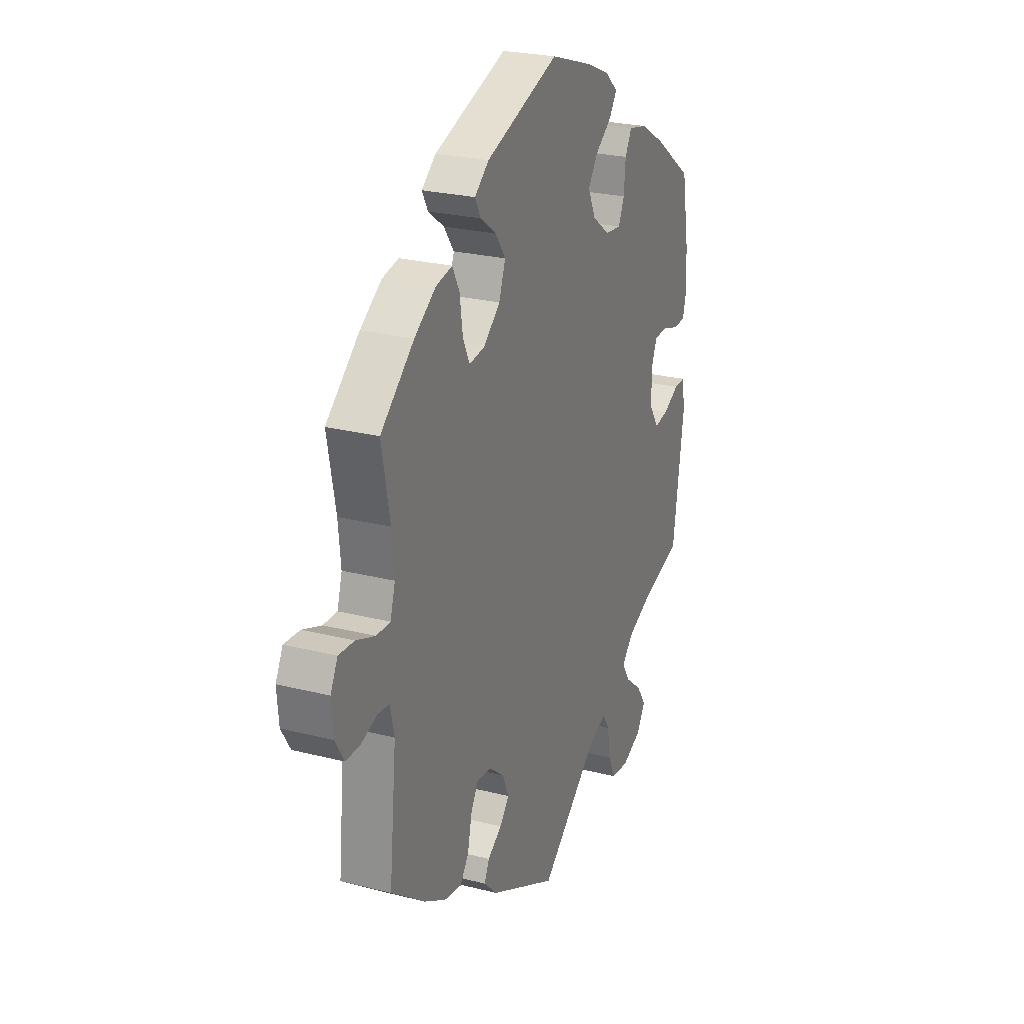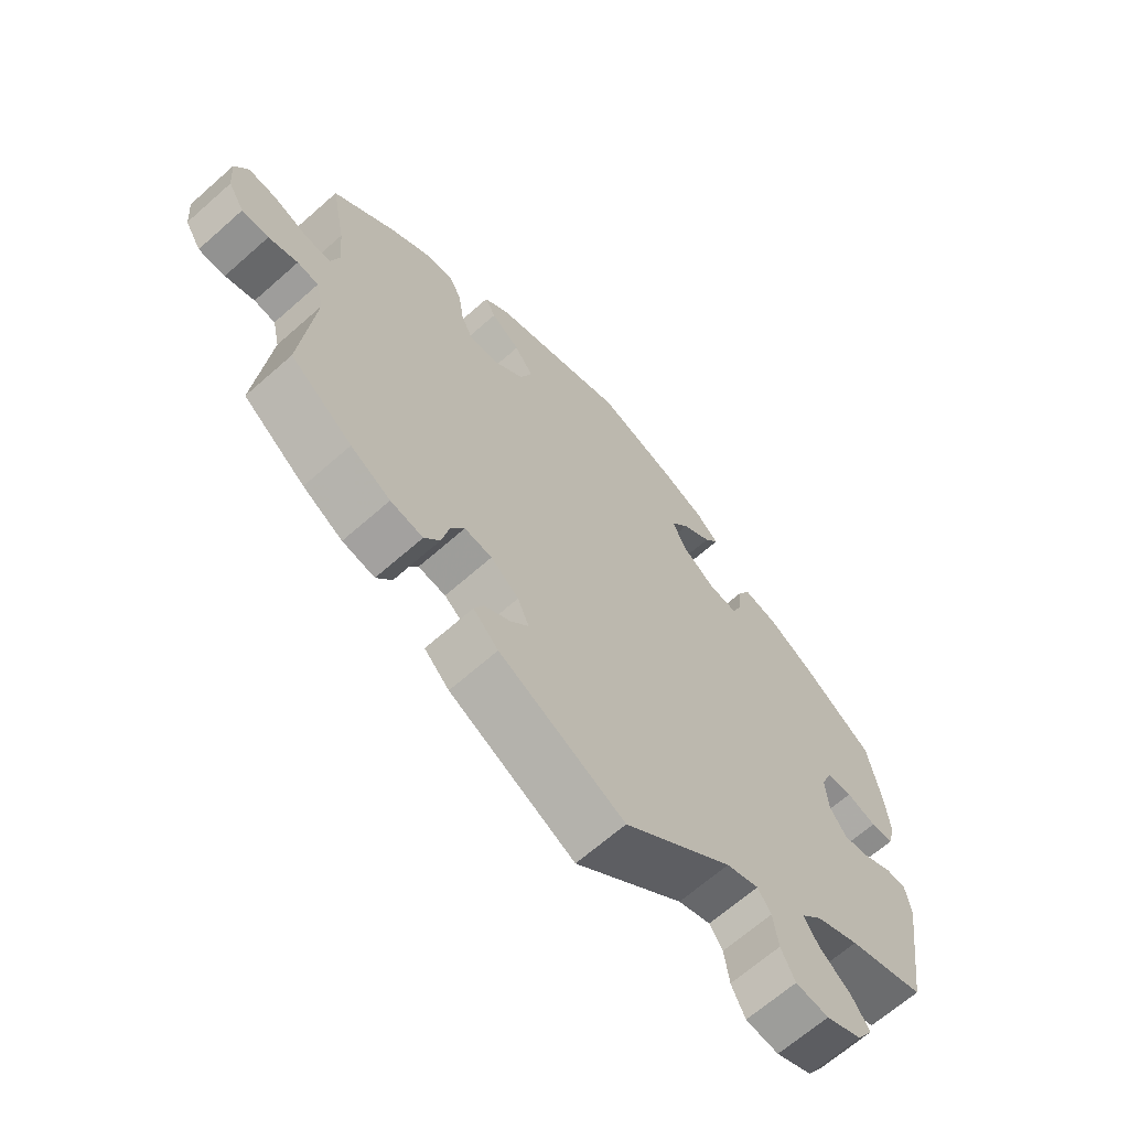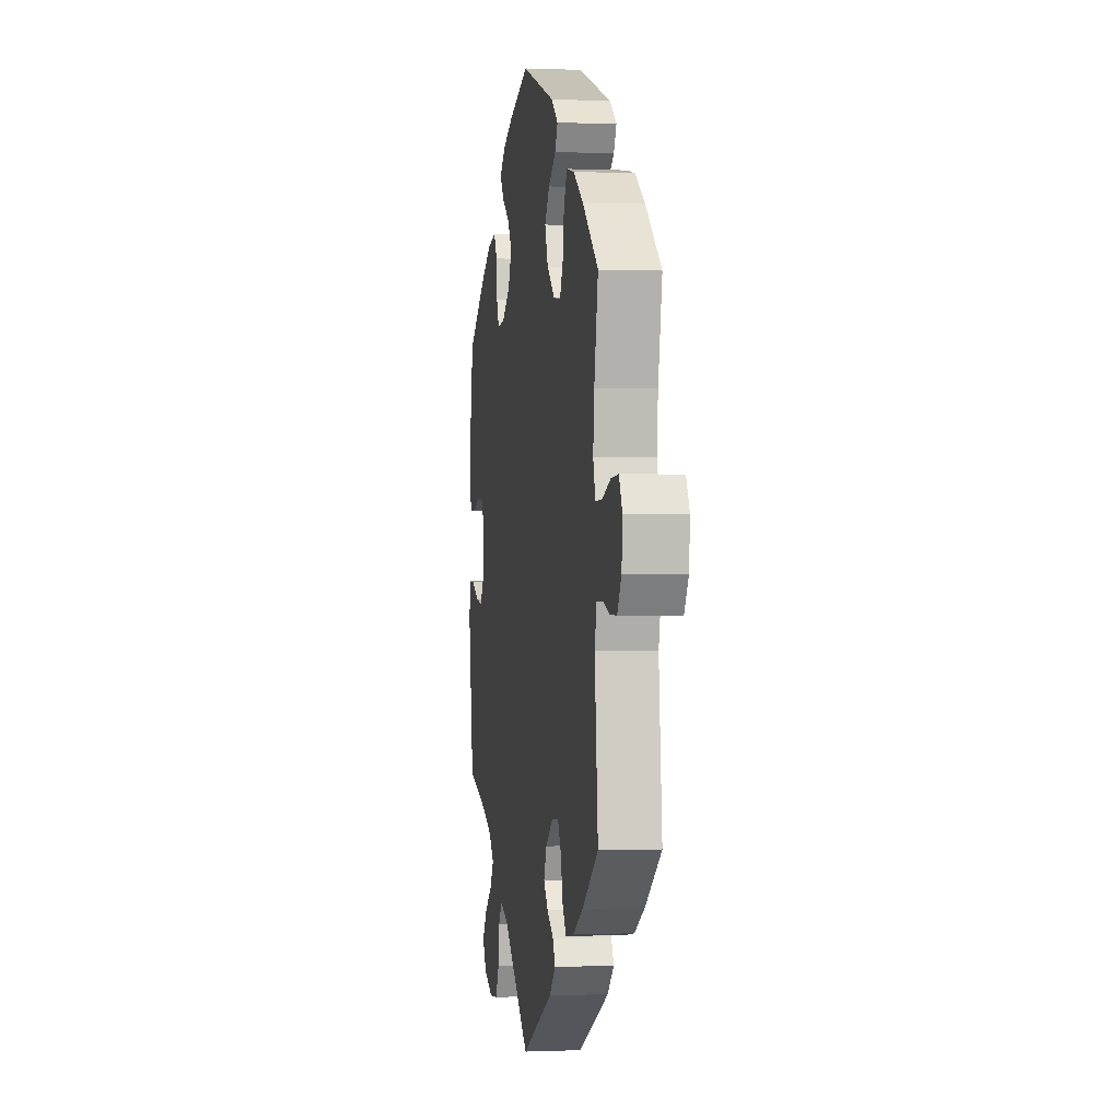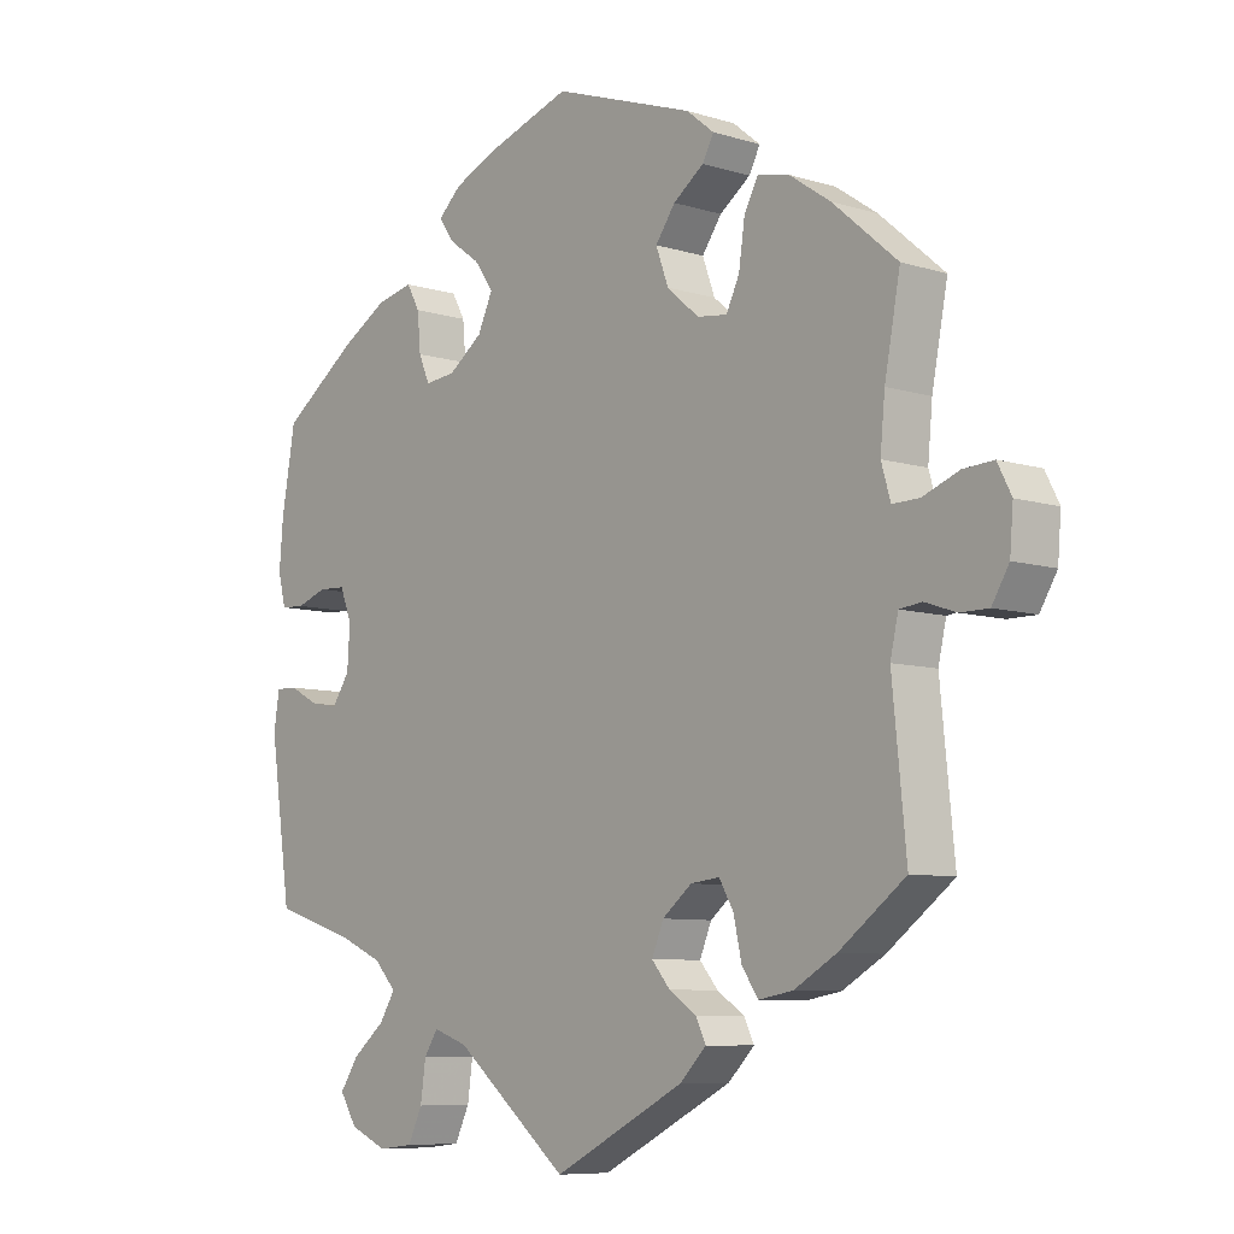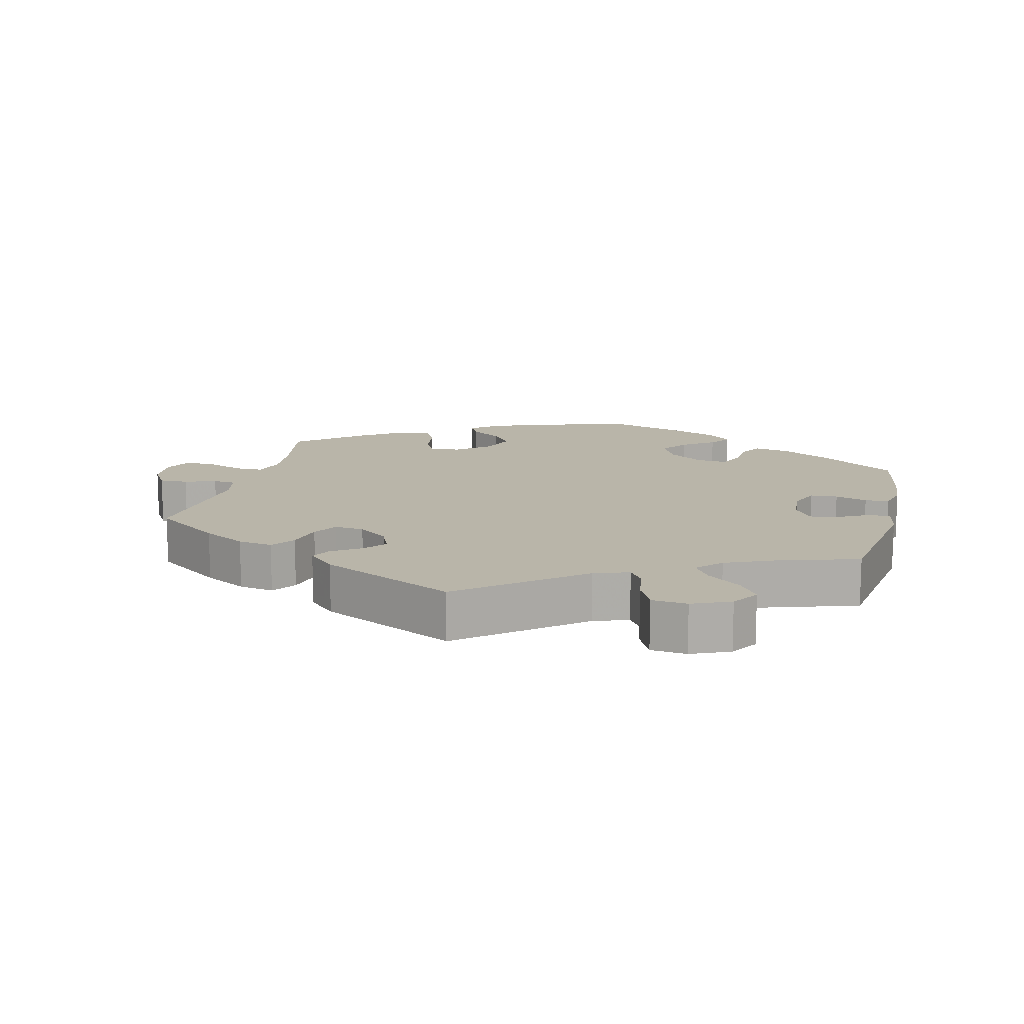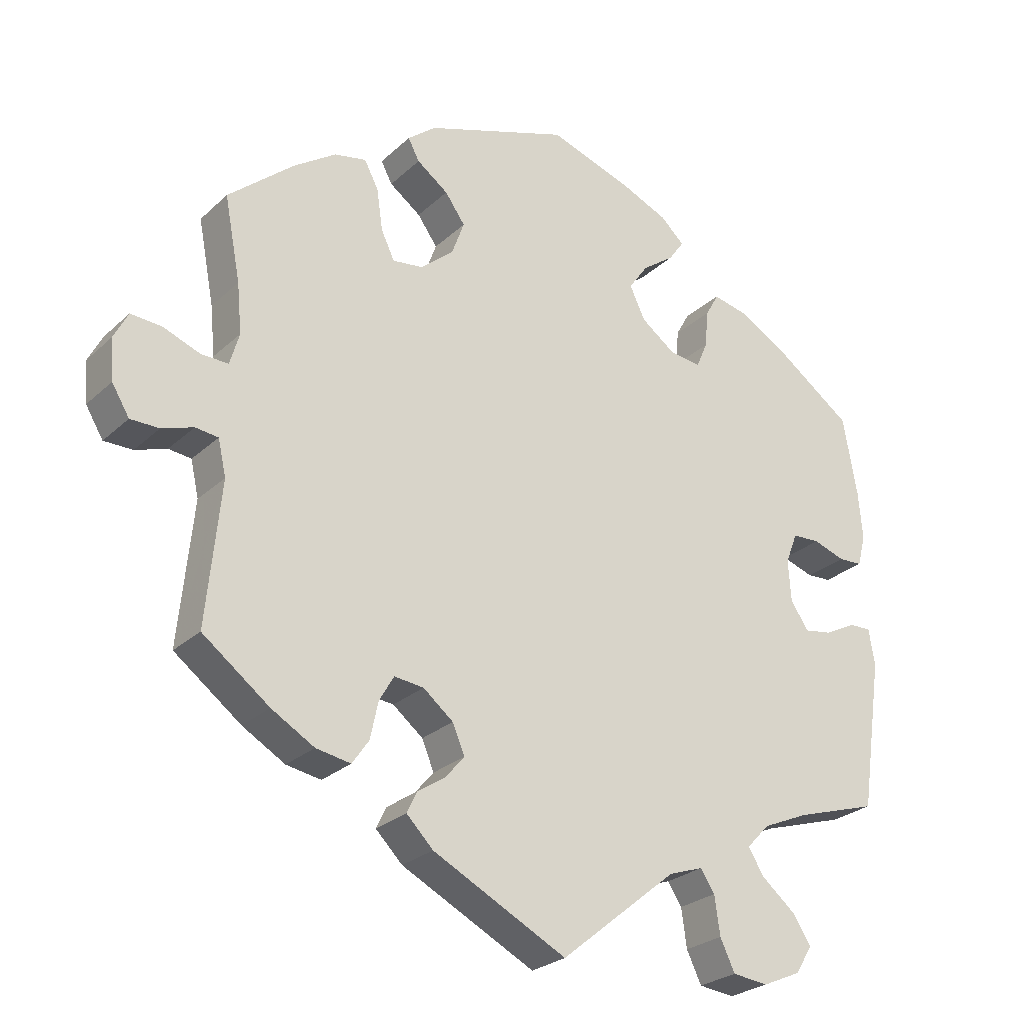
<metadata>
{"format":"obj","ext":"obj","renderer":"f3d","projection":"perspective","resolution":1024,"background":"white","views":[{"elev":25.1,"azim":112.4,"up":"+Z"},{"elev":-66.2,"azim":131.6,"up":"+Z"},{"elev":0.0,"azim":81.0,"up":"+Z"},{"elev":-7.9,"azim":49.2,"up":"+Z"},{"elev":13.4,"azim":-166.5,"up":"+Y"},{"elev":-26.2,"azim":144.7,"up":"+Z"}]}
</metadata>
<code>
v -0.422 0.07 0.392
v 0.241 0.07 0.479
v -0.409 0.07 0.039
v -0.277 0.07 -0.595
v -0.468 0.07 0.087
v -0.528 0.07 -0.032
v 0.321 0.07 -0.431
v 0.24 0.07 -0.478
v -0.195 0.07 0.549
v -0.226 0.07 -0.46
v -0.516 0.07 0.071
v -0.35 0.07 0.434
v -0.231 0.07 0.516
v -0.552 0.07 0.073
v -0.27 0.07 0.354
v 0 0.07 0.62
v 0.258 0.07 0.511
v -0.57 0.07 -0.085
v -0.125 0.07 0.579
v 0.262 0.07 -0.302
v -0.295 0.07 0.446
v -0.255 0.07 -0.549
v 0.52 0.07 0.063
v -0.558 0.07 0.191
v -0.247 0.07 -0.492
v -0.385 0.07 -0.493
v -0.564 0.07 0.12
v 0.328 0.07 0.447
v -0.208 0.07 0.483
v -0.537 0.07 -0.31
v -0.44 0.07 -0.063
v 0.678 0.07 -0.014
v -0.275 0.07 0.41
v 0.2 0.07 -0.518
v 0.194 0.07 0.445
v 0.516 0.07 -0.098
v 0.278 0.07 0.303
v 0.155 0.07 -0.386
v 0.284 0.07 -0.34
v -0.335 0.07 -0.452
v 0.218 0.07 -0.307
v -0.387 0.07 -0.576
v -0.414 0.07 -0.348
v 0.225 0.07 -0.447
v 0.173 0.07 -0.343
v 0.307 0.07 0.407
v 0.437 0.07 -0.385
v -0.413 0.07 -0.535
v 0.609 0.07 -0.057
v -0.154 0.07 0.358
v -0.427 0.07 0.085
v -0.33 0.07 -0.601
v 0.528 0.07 -0.045
v -0.253 0.07 0.315
v 0.537 0.07 0.31
v 0.298 0.07 0.345
v -0.131 0.07 0.407
v 0.232 0.07 0.309
v 0.376 0.07 0.437
v 0.164 0.07 0.403
v 0.439 0.07 0.394
v 0.562 0.07 -0.041
v 0.683 0.07 0.047
v -0.16 0.07 0.448
v 0.537 0.07 -0.31
v -0.206 0.07 0.32
v 0.183 0.07 0.351
v -0.537 0.07 0.31
v -0.482 0.07 -0.056
v 0.216 0.07 0.545
v 0.506 0.07 0.111
v 0.616 0.07 0.085
v 0.561 0.07 0.064
v 0.652 0.07 -0.057
v 0.296 0.07 -0.395
v 0.662 0.07 0.088
v 0.183 0.07 -0.419
v 0.513 0.07 0.185
v 0.373 0.07 -0.422
v -0.561 0.07 -0.031
v 0 0.07 -0.62
v -0.174 0.07 -0.478
v -0.413 0.07 -0.023
v -0.345 0.07 -0.378
v -0.311 0.07 -0.414
v -0.422 -0 0.392
v 0.241 -0 0.479
v -0.409 -0 0.039
v -0.277 -0 -0.595
v -0.468 -0 0.087
v -0.528 -0 -0.032
v 0.321 -0 -0.431
v 0.24 -0 -0.478
v -0.195 -0 0.549
v -0.226 -0 -0.46
v -0.516 -0 0.071
v -0.35 -0 0.434
v -0.231 -0 0.516
v -0.552 -0 0.073
v -0.27 -0 0.354
v 0 -0 0.62
v 0.258 -0 0.511
v -0.57 -0 -0.085
v -0.125 -0 0.579
v 0.262 -0 -0.302
v -0.295 -0 0.446
v -0.255 -0 -0.549
v 0.52 -0 0.063
v -0.558 -0 0.191
v -0.247 -0 -0.492
v -0.385 -0 -0.493
v -0.564 -0 0.12
v 0.328 -0 0.447
v -0.208 -0 0.483
v -0.537 -0 -0.31
v -0.44 -0 -0.063
v 0.678 -0 -0.014
v -0.275 -0 0.41
v 0.2 -0 -0.518
v 0.194 -0 0.445
v 0.516 -0 -0.098
v 0.278 -0 0.303
v 0.155 -0 -0.386
v 0.284 -0 -0.34
v -0.335 -0 -0.452
v 0.218 -0 -0.307
v -0.387 -0 -0.576
v -0.414 -0 -0.348
v 0.225 -0 -0.447
v 0.173 -0 -0.343
v 0.307 -0 0.407
v 0.437 -0 -0.385
v -0.413 -0 -0.535
v 0.609 -0 -0.057
v -0.154 -0 0.358
v -0.427 -0 0.085
v -0.33 -0 -0.601
v 0.528 -0 -0.045
v -0.253 -0 0.315
v 0.537 -0 0.31
v 0.298 -0 0.345
v -0.131 -0 0.407
v 0.232 -0 0.309
v 0.376 -0 0.437
v 0.164 -0 0.403
v 0.439 -0 0.394
v 0.562 -0 -0.041
v 0.683 -0 0.047
v -0.16 -0 0.448
v 0.537 -0 -0.31
v -0.206 -0 0.32
v 0.183 -0 0.351
v -0.537 -0 0.31
v -0.482 -0 -0.056
v 0.216 -0 0.545
v 0.506 -0 0.111
v 0.616 -0 0.085
v 0.561 -0 0.064
v 0.652 -0 -0.057
v 0.296 -0 -0.395
v 0.662 -0 0.088
v 0.183 -0 -0.419
v 0.513 -0 0.185
v 0.373 -0 -0.422
v -0.561 -0 -0.031
v 0 -0 -0.62
v -0.174 -0 -0.478
v -0.413 -0 -0.023
v -0.345 -0 -0.378
v -0.311 -0 -0.414
f 36 65 47 79
f 53 36 79 7
f 32 74 49 62
f 32 62 53
f 63 32 53
f 73 72 76 63
f 23 73 63 53
f 71 23 53 7
f 59 61 55 78
f 56 46 28 59
f 37 56 59 78
f 58 37 78 71
f 70 17 2 35
f 70 35 60
f 16 70 60
f 19 16 60 67
f 64 29 13 9
f 57 64 9 19
f 12 21 33 15
f 12 15 54
f 1 12 54
f 68 1 54
f 24 68 54
f 27 24 54 66
f 5 11 14 27
f 51 5 27 66
f 18 80 6 69
f 43 30 18 69
f 84 43 69 31
f 85 84 31 83
f 42 48 26 40
f 42 40 85
f 52 42 85
f 25 22 4 52
f 10 25 52 85
f 82 10 85 83
f 77 44 8 34
f 38 77 34 81
f 45 38 81 82
f 71 7 75 39
f 58 71 39 20
f 57 19 67 58
f 50 57 58 20
f 3 51 66 50
f 41 45 82 83
f 83 3 50
f 20 41 83 50
f 164 132 150 121
f 92 164 121 138
f 147 134 159 117
f 138 147 117
f 138 117 148
f 148 161 157 158
f 138 148 158 108
f 92 138 108 156
f 163 140 146 144
f 144 113 131 141
f 163 144 141 122
f 156 163 122 143
f 120 87 102 155
f 145 120 155
f 145 155 101
f 152 145 101 104
f 94 98 114 149
f 104 94 149 142
f 100 118 106 97
f 139 100 97
f 139 97 86
f 139 86 153
f 139 153 109
f 151 139 109 112
f 112 99 96 90
f 151 112 90 136
f 154 91 165 103
f 154 103 115 128
f 116 154 128 169
f 168 116 169 170
f 125 111 133 127
f 170 125 127
f 170 127 137
f 137 89 107 110
f 170 137 110 95
f 168 170 95 167
f 119 93 129 162
f 166 119 162 123
f 167 166 123 130
f 124 160 92 156
f 105 124 156 143
f 143 152 104 142
f 105 143 142 135
f 135 151 136 88
f 168 167 130 126
f 135 88 168
f 135 168 126 105
f 47 132 164 79
f 79 164 92 7
f 7 92 160 75
f 75 160 124 39
f 39 124 105 20
f 20 105 126 41
f 41 126 130 45
f 45 130 123 38
f 38 123 162 77
f 77 162 129 44
f 44 129 93 8
f 8 93 119 34
f 34 119 166 81
f 81 166 167 82
f 82 167 95 10
f 10 95 110 25
f 25 110 107 22
f 22 107 89 4
f 4 89 137 52
f 52 137 127 42
f 42 127 133 48
f 48 133 111 26
f 26 111 125 40
f 40 125 170 85
f 85 170 169 84
f 84 169 128 43
f 43 128 115 30
f 30 115 103 18
f 18 103 165 80
f 80 165 91 6
f 6 91 154 69
f 69 154 116 31
f 31 116 168 83
f 83 168 88 3
f 3 88 136 51
f 51 136 90 5
f 5 90 96 11
f 11 96 99 14
f 14 99 112 27
f 27 112 109 24
f 24 109 153 68
f 68 153 86 1
f 1 86 97 12
f 12 97 106 21
f 21 106 118 33
f 33 118 100 15
f 15 100 139 54
f 54 139 151 66
f 66 151 135 50
f 50 135 142 57
f 57 142 149 64
f 64 149 114 29
f 29 114 98 13
f 13 98 94 9
f 9 94 104 19
f 19 104 101 16
f 16 101 155 70
f 70 155 102 17
f 17 102 87 2
f 2 87 120 35
f 35 120 145 60
f 60 145 152 67
f 67 152 143 58
f 58 143 122 37
f 37 122 141 56
f 56 141 131 46
f 46 131 113 28
f 28 113 144 59
f 59 144 146 61
f 61 146 140 55
f 55 140 163 78
f 78 163 156 71
f 71 156 108 23
f 23 108 158 73
f 73 158 157 72
f 72 157 161 76
f 76 161 148 63
f 63 148 117 32
f 32 117 159 74
f 74 159 134 49
f 49 134 147 62
f 62 147 138 53
f 53 138 121 36
f 36 121 150 65
f 65 150 132 47

</code>
